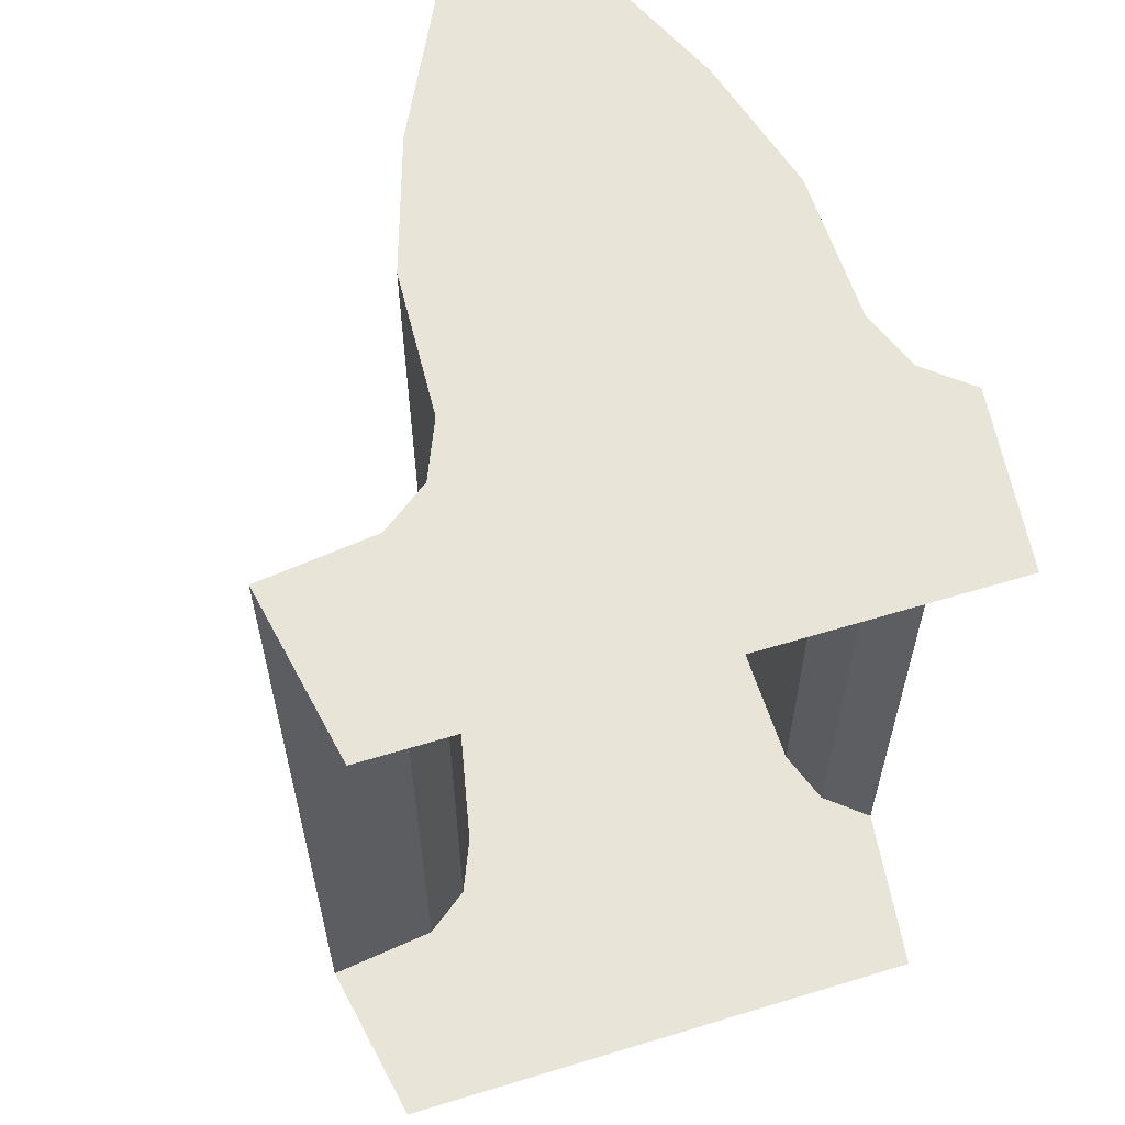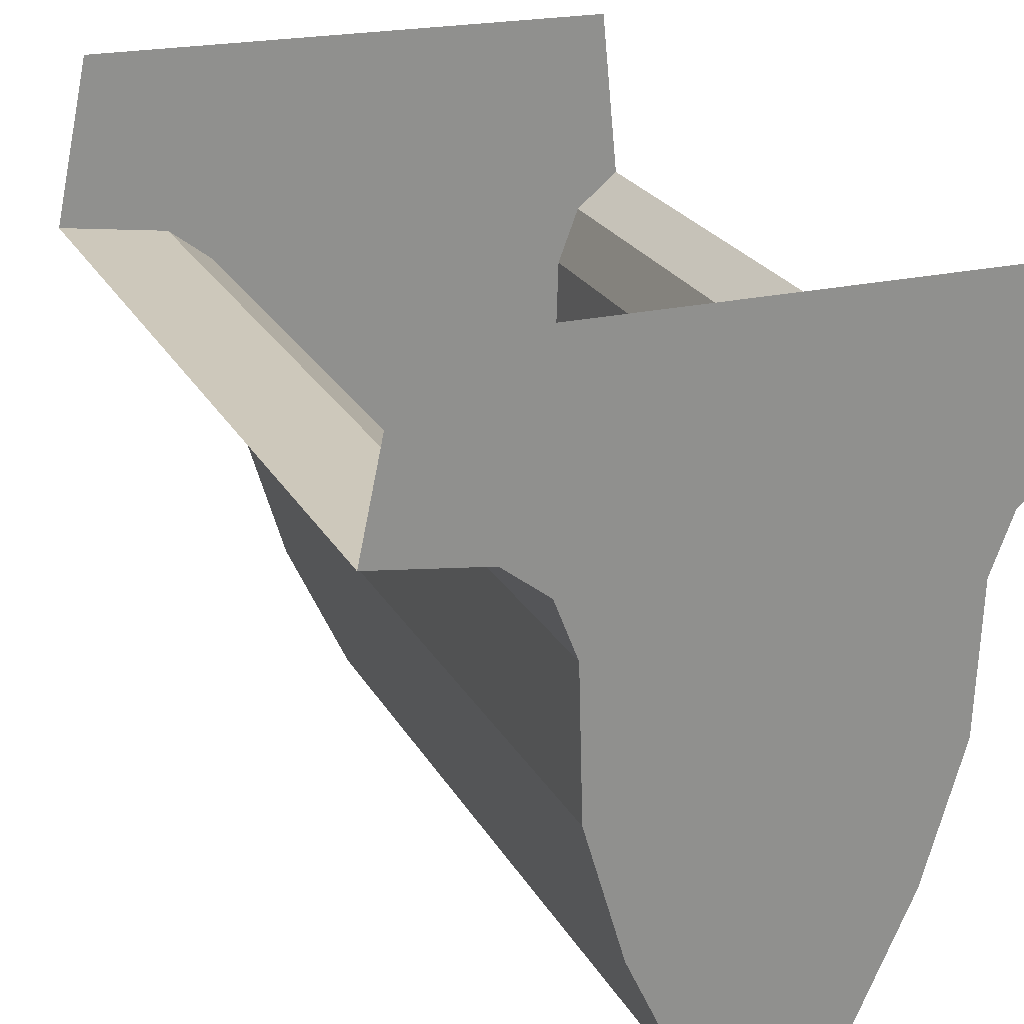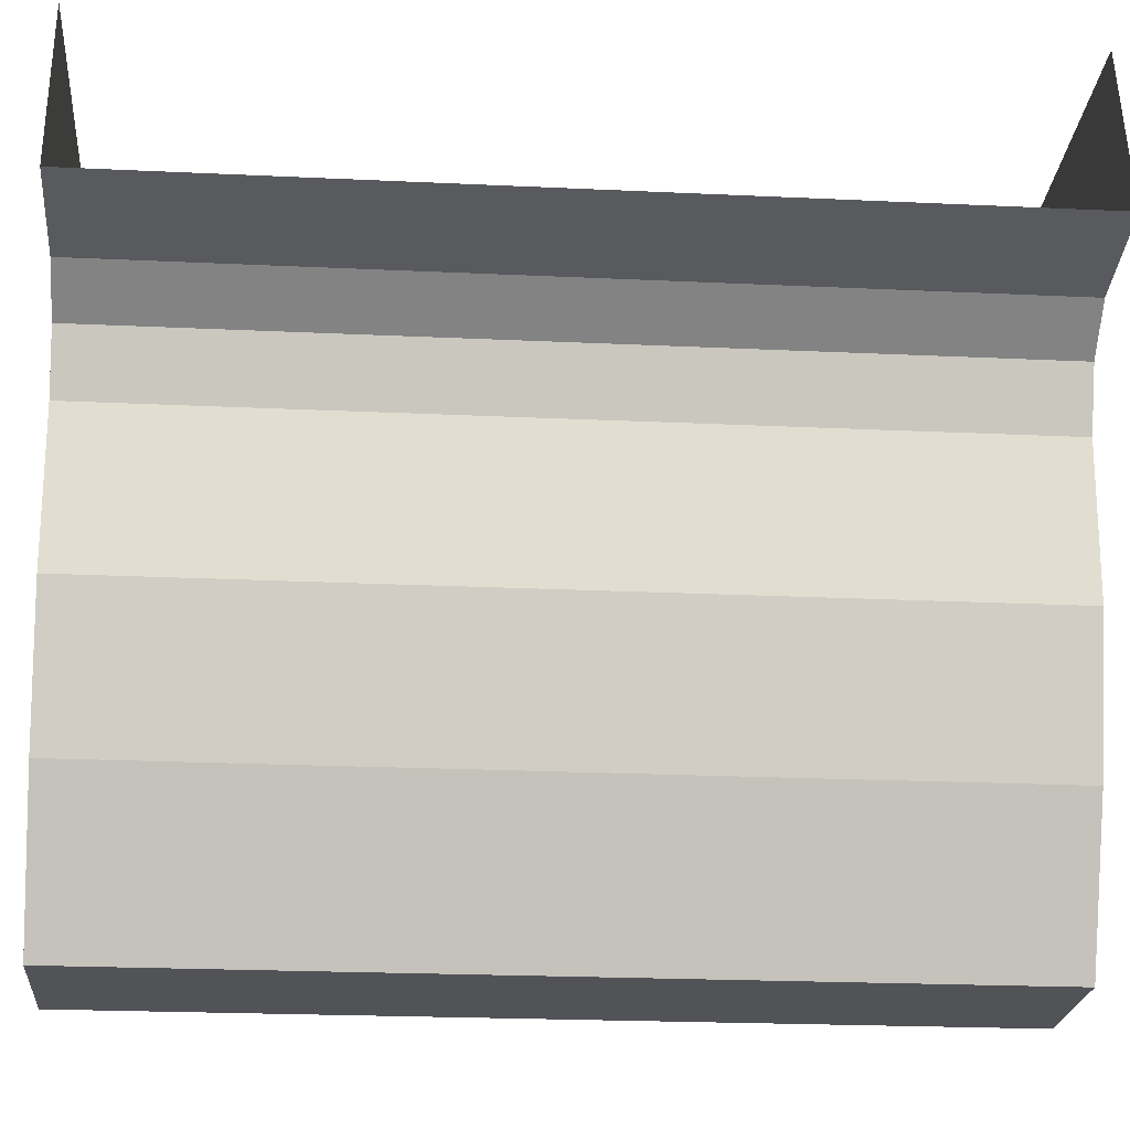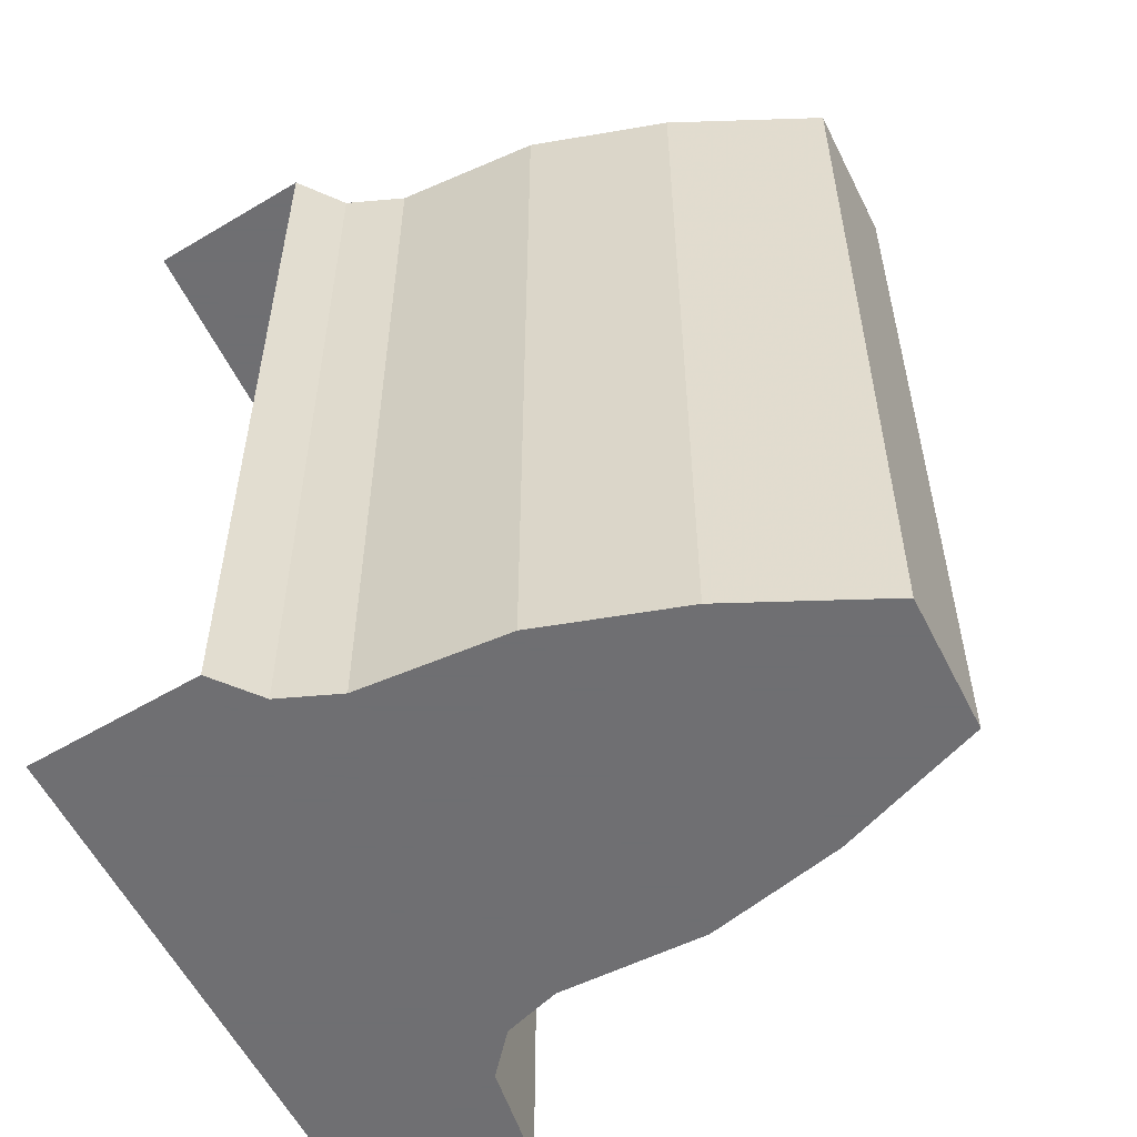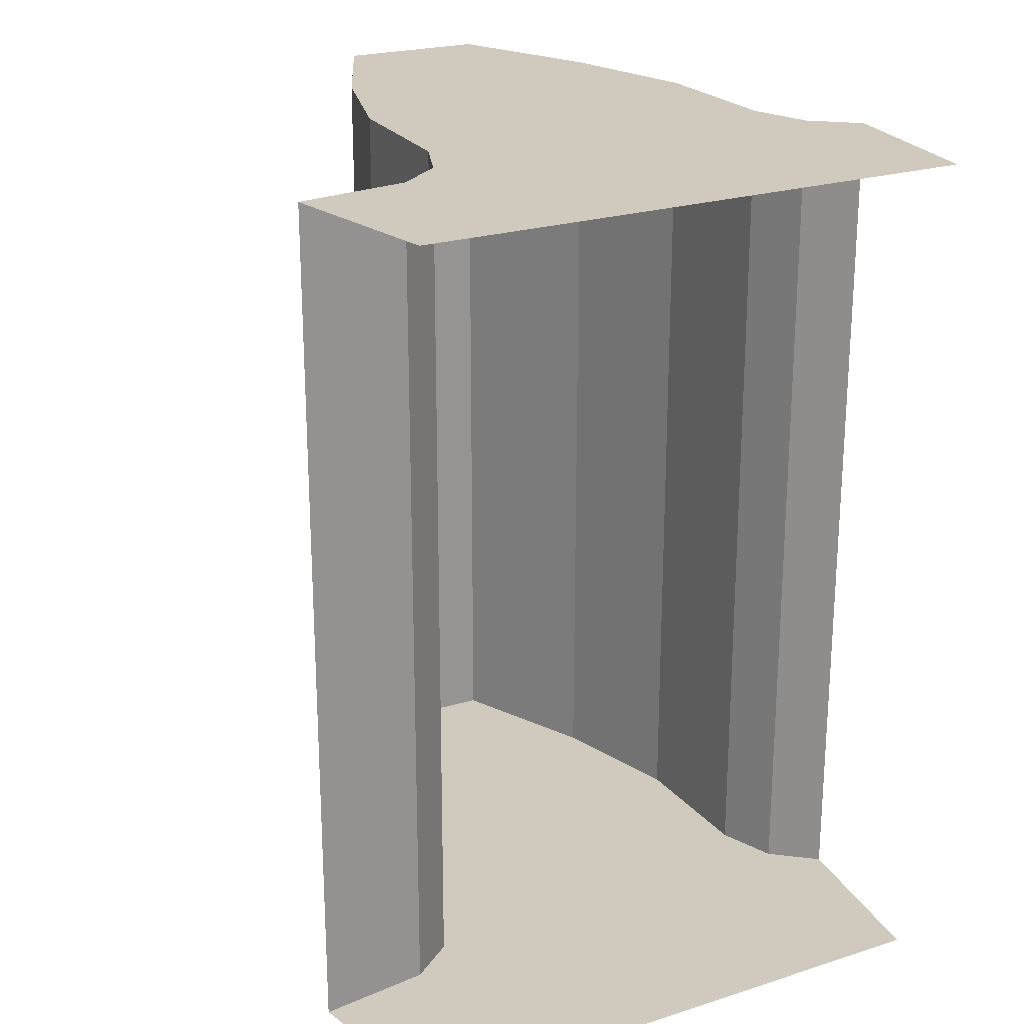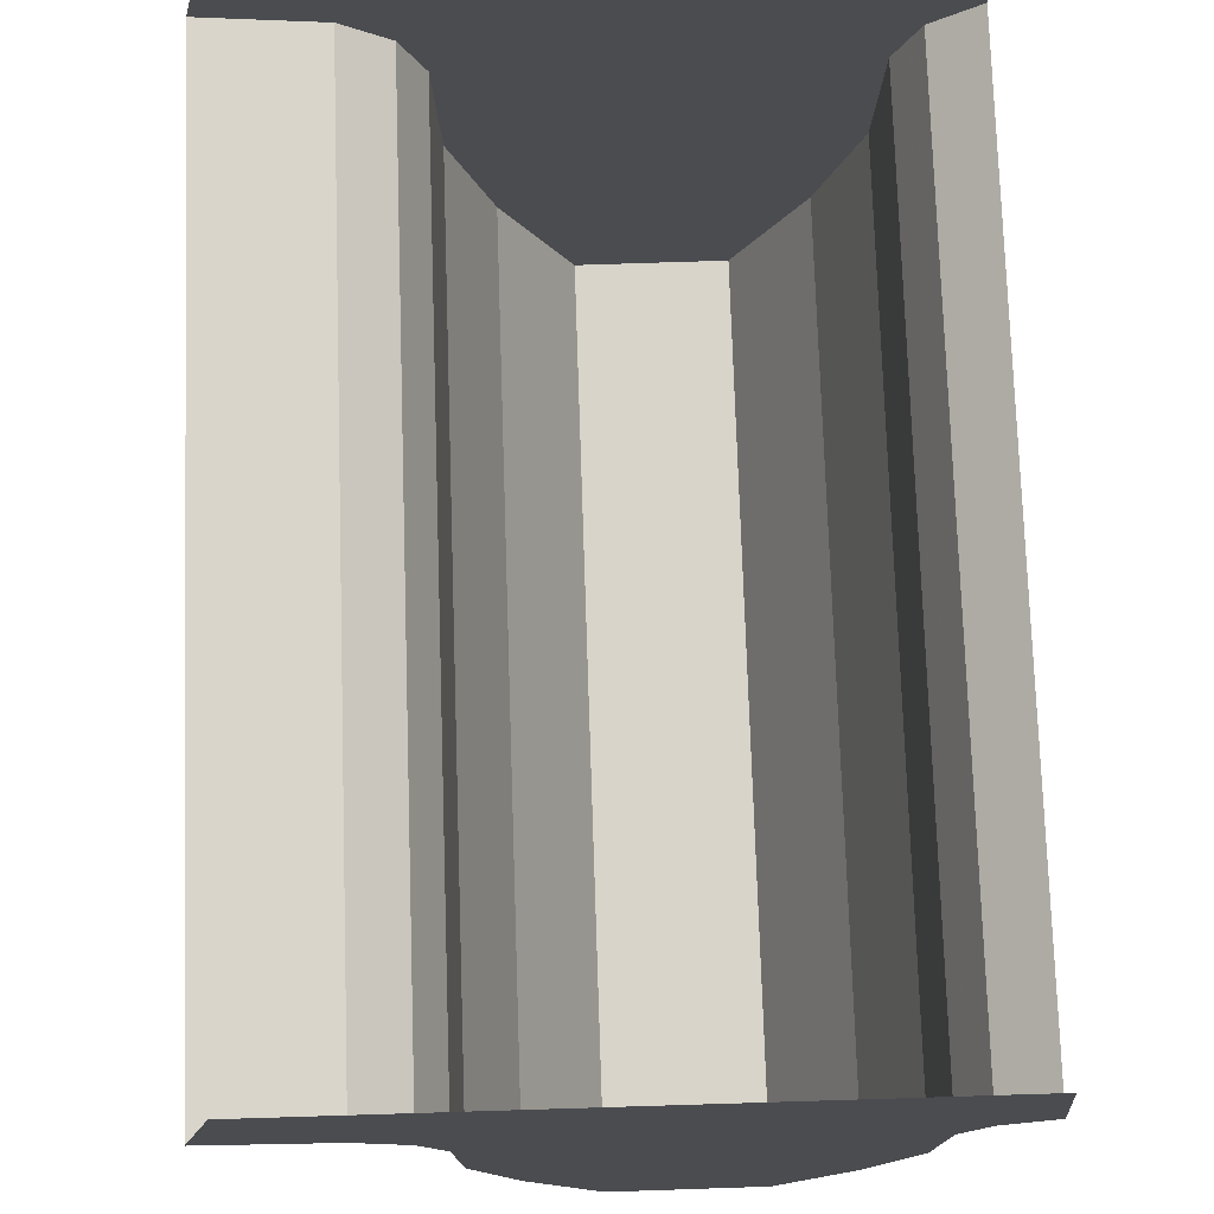
<metadata>
{"format":"obj","ext":"obj","renderer":"f3d","projection":"perspective","resolution":1024,"background":"white","views":[{"elev":60.2,"azim":164.2,"up":"+Z"},{"elev":24.6,"azim":156.6,"up":"+Y"},{"elev":-22.4,"azim":85.3,"up":"+Y"},{"elev":-54.7,"azim":-63.6,"up":"+Z"},{"elev":23.0,"azim":152.9,"up":"+Z"},{"elev":75.1,"azim":178.1,"up":"+Y"}]}
</metadata>
<code>
v 0.07751 -1.298 0.2375
v 0.04 -1.38 0.2375
v 0.04 -1.38 -0.2375
v 0.07751 -1.298 -0.2375
v 0.07751 -1.298 -0.2375
v 0.1 -1.22 -0.2375
v 0.1 -1.22 0.2375
v 0.07751 -1.298 0.2375
v 0.1025 -1.137 -0.2375
v 0.115 -1.105 -0.2375
v 0.115 -1.105 0.2375
v 0.1025 -1.137 0.2375
v -0.1025 -1.137 0.2375
v -0.115 -1.105 0.2375
v -0.115 -1.105 -0.2375
v -0.1025 -1.137 -0.2375
v -0.07751 -1.298 -0.2375
v -0.04 -1.38 -0.2375
v -0.04 -1.38 0.2375
v -0.07751 -1.298 0.2375
v -0.1 -1.22 -0.2375
v -0.07751 -1.298 -0.2375
v -0.07751 -1.298 0.2375
v -0.1 -1.22 0.2375
v -0.04 -1.38 0.2375
v -0.04 -1.38 -0.2375
v 0.04 -1.38 -0.2375
v 0.04 -1.38 0.2375
v 0.1 -1.22 -0.2375
v 0.1025 -1.137 -0.2375
v 0.1025 -1.137 0.2375
v 0.1 -1.22 0.2375
v -0.1025 -1.137 -0.2375
v -0.1 -1.22 -0.2375
v -0.1 -1.22 0.2375
v -0.1025 -1.137 0.2375
v -0.14 -1.085 -0.2375
v -0.115 -1.105 -0.2375
v -0.115 -1.105 0.2375
v -0.14 -1.085 0.2375
v 0.115 -1.105 -0.2375
v 0.14 -1.085 -0.2375
v 0.14 -1.085 0.2375
v 0.115 -1.105 0.2375
v 0.04 -1.38 -0.2375
v -0.04 -1.38 -0.2375
v -0.07751 -1.298 -0.2375
v 0.07751 -1.298 -0.2375
v 0.07751 -1.298 -0.2375
v -0.07751 -1.298 -0.2375
v -0.1 -1.22 -0.2375
v 0.1 -1.22 -0.2375
v 0.1 -1.22 -0.2375
v -0.1 -1.22 -0.2375
v -0.1025 -1.137 -0.2375
v 0.1025 -1.137 -0.2375
v 0.1025 -1.137 -0.2375
v -0.1025 -1.137 -0.2375
v -0.115 -1.105 -0.2375
v 0.115 -1.105 -0.2375
v 0.115 -1.105 -0.2375
v -0.115 -1.105 -0.2375
v -0.14 -1.085 -0.2375
v 0.14 -1.085 -0.2375
v -0.07751 -1.298 0.2375
v -0.04 -1.38 0.2375
v 0.04 -1.38 0.2375
v 0.07751 -1.298 0.2375
v -0.1 -1.22 0.2375
v -0.07751 -1.298 0.2375
v 0.07751 -1.298 0.2375
v 0.1 -1.22 0.2375
v -0.1025 -1.137 0.2375
v -0.1 -1.22 0.2375
v 0.1 -1.22 0.2375
v 0.1025 -1.137 0.2375
v -0.115 -1.105 0.2375
v -0.1025 -1.137 0.2375
v 0.1025 -1.137 0.2375
v 0.115 -1.105 0.2375
v -0.14 -1.085 0.2375
v -0.115 -1.105 0.2375
v 0.115 -1.105 0.2375
v 0.14 -1.085 0.2375
v 0.2021 -1.075 0.2375
v 0.14 -1.085 0.2375
v 0.14 -1.085 -0.2375
v 0.2021 -1.075 -0.2375
v -0.1302 -0.9875 0.2375
v -0.14 -1.085 0.2375
v 0.14 -1.085 0.2375
v 0.1813 -0.9794 0.2375
v -0.1302 -0.9875 0.2375
v 0.14 -1.085 0.2375
v 0.2021 -1.075 0.2375
v -0.14 -1.085 -0.2375
v -0.1302 -0.9875 -0.2375
v 0.14 -1.085 -0.2375
v 0.14 -1.085 -0.2375
v -0.1302 -0.9875 -0.2375
v 0.1813 -0.9794 -0.2375
v 0.2021 -1.075 -0.2375
g mesh7346509
f 1 2 3
f 3 4 1
f 5 6 7
f 7 8 5
f 9 10 11
f 11 12 9
f 13 14 15
f 15 16 13
f 17 18 19
f 19 20 17
f 21 22 23
f 23 24 21
g mesh7346510
f 25 26 27
f 27 28 25
f 29 30 31
f 31 32 29
f 33 34 35
f 35 36 33
f 37 38 39
f 39 40 37
f 41 42 43
f 43 44 41
f 45 46 47
f 47 48 45
f 49 50 51
f 51 52 49
f 53 54 55
f 55 56 53
f 57 58 59
f 59 60 57
f 61 62 63
f 63 64 61
f 65 66 67
f 67 68 65
f 69 70 71
f 71 72 69
f 73 74 75
f 75 76 73
f 77 78 79
f 79 80 77
f 81 82 83
f 83 84 81
f 85 86 87
f 87 88 85
f 89 90 91
f 92 93 94
f 94 95 92
f 96 97 98
f 99 100 101
f 101 102 99

</code>
